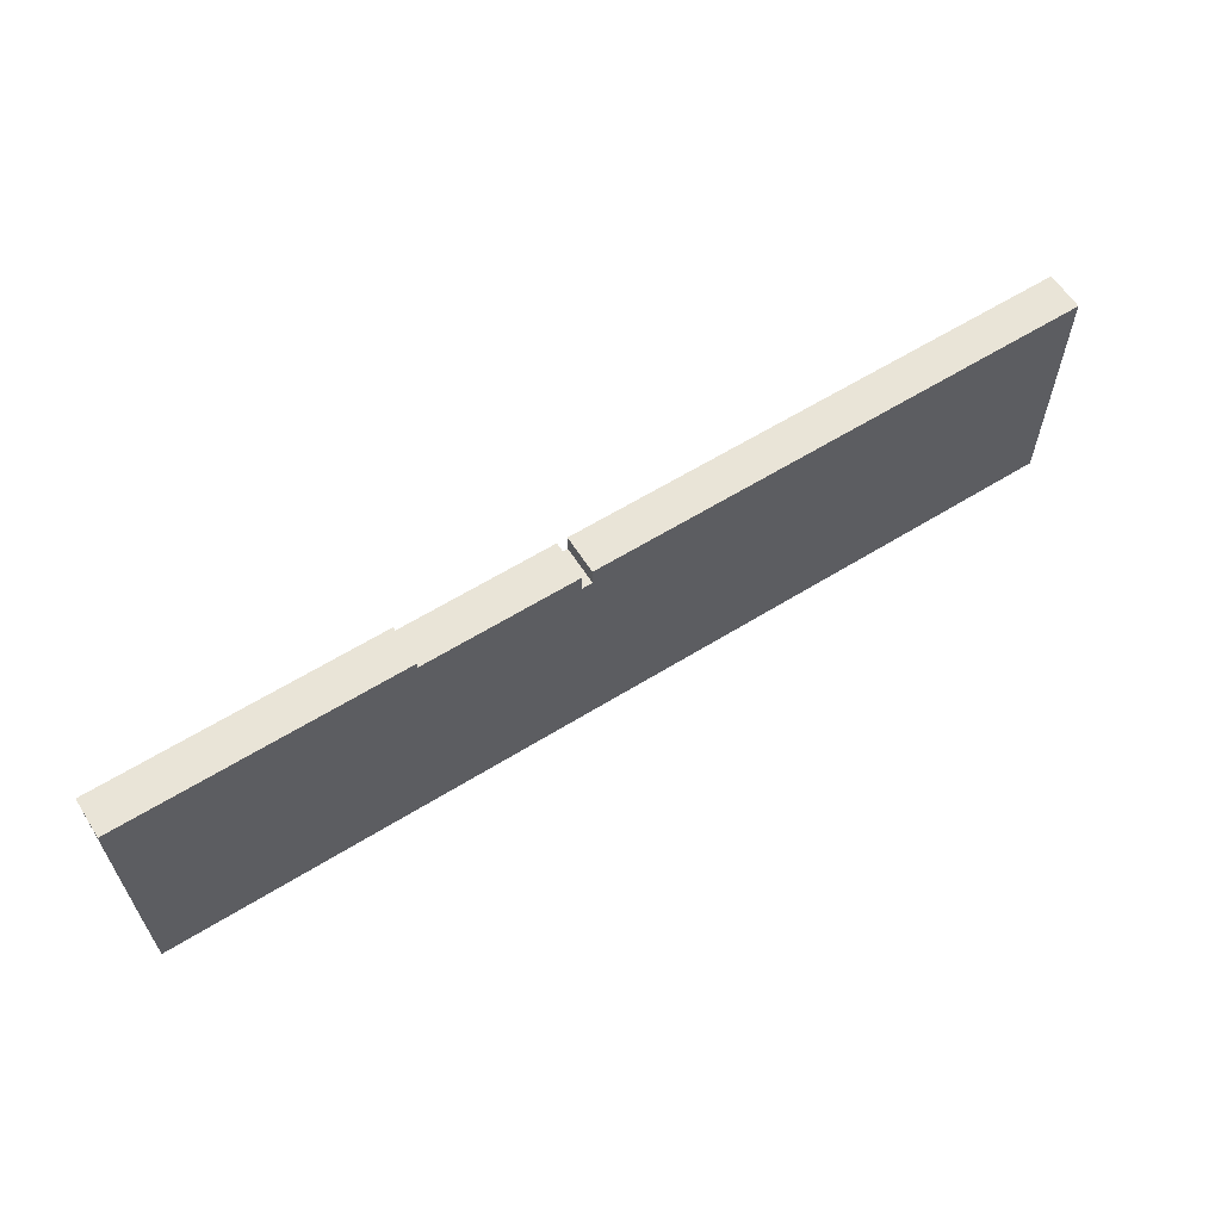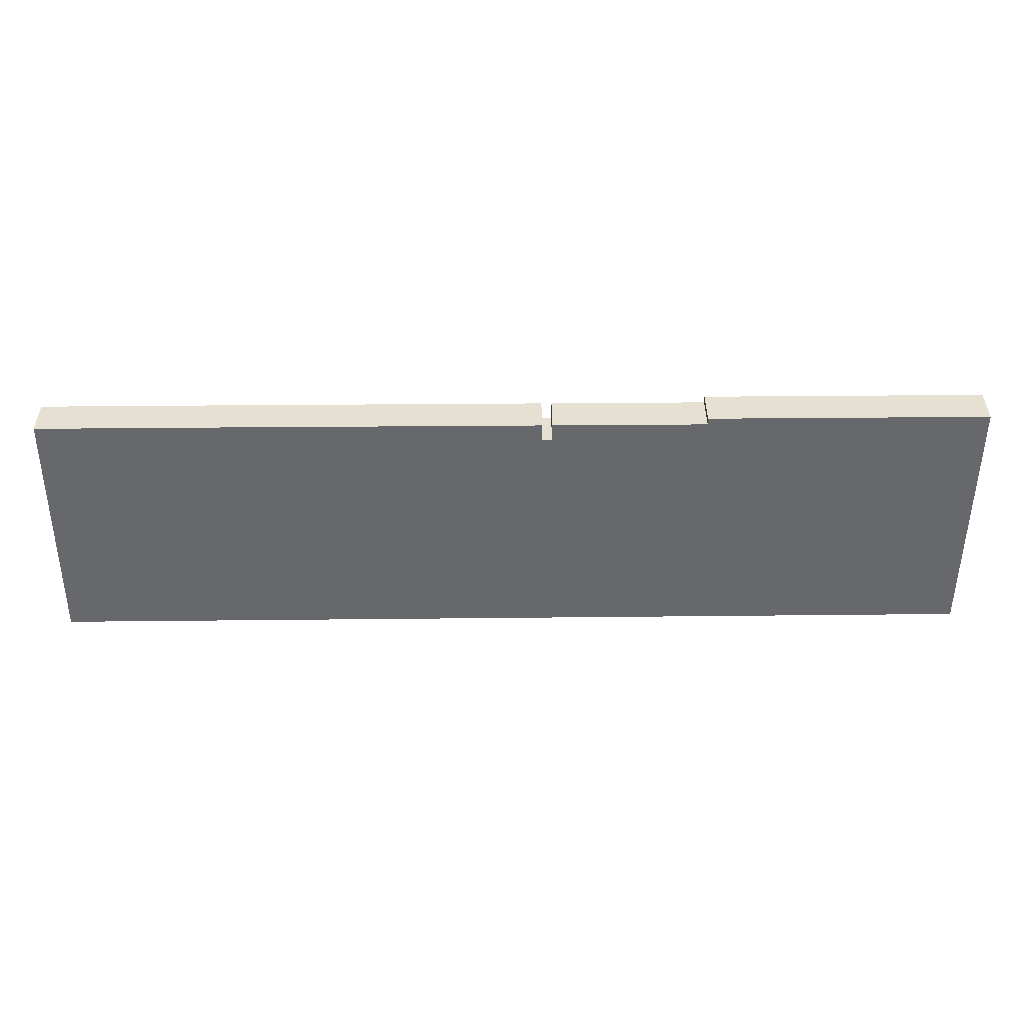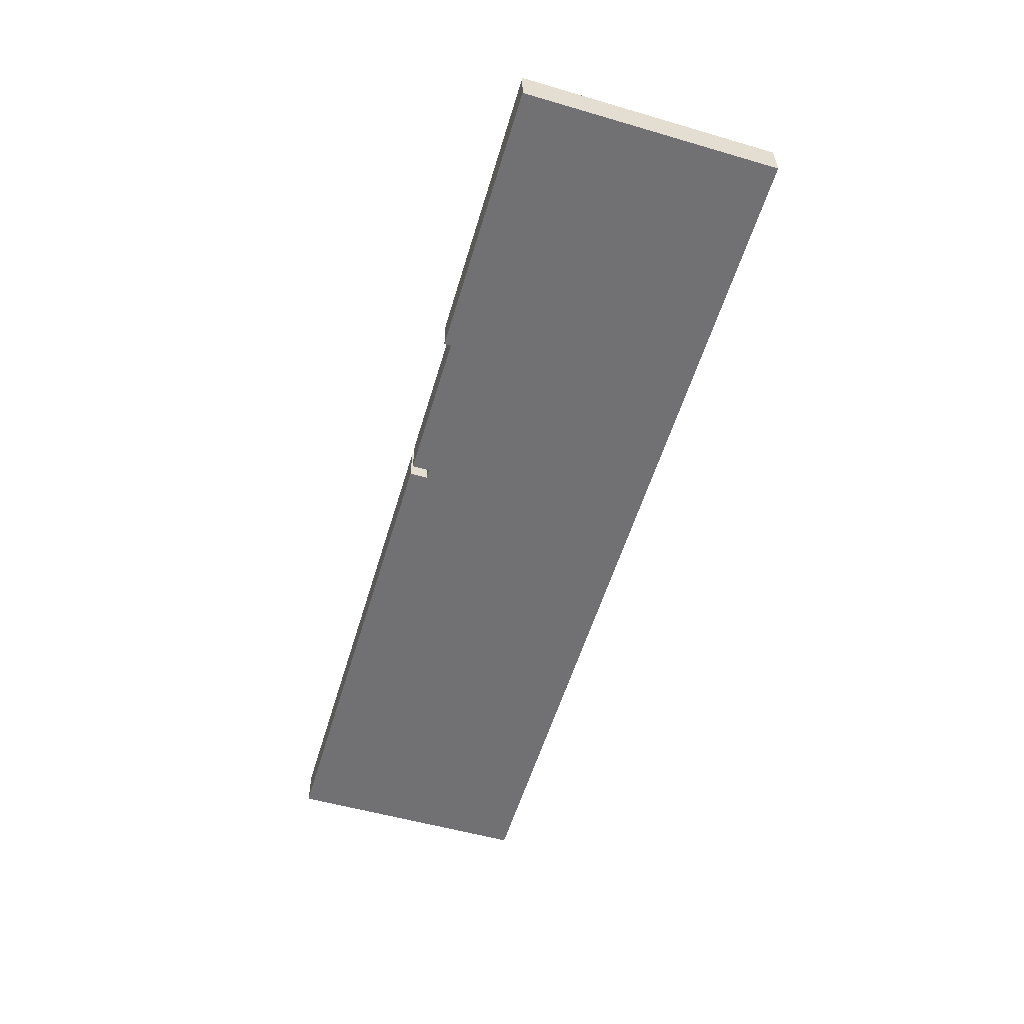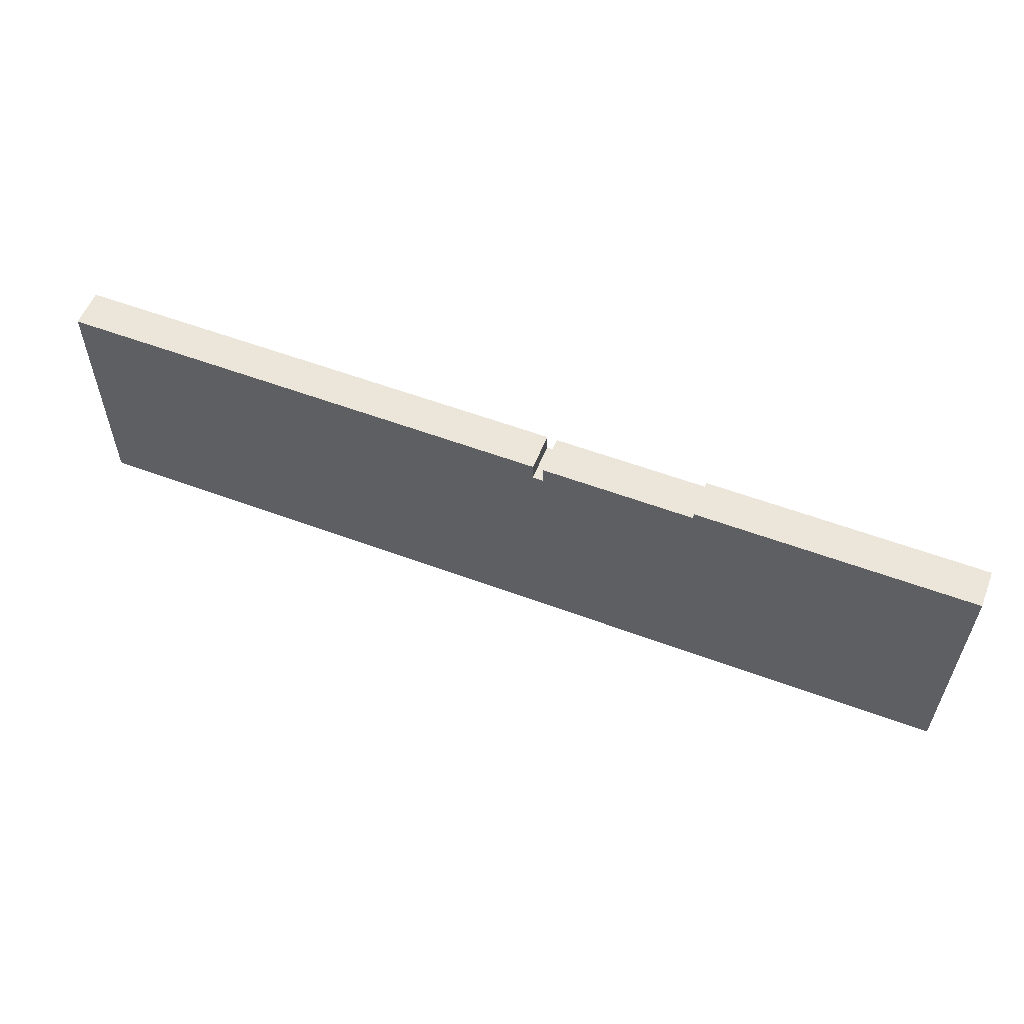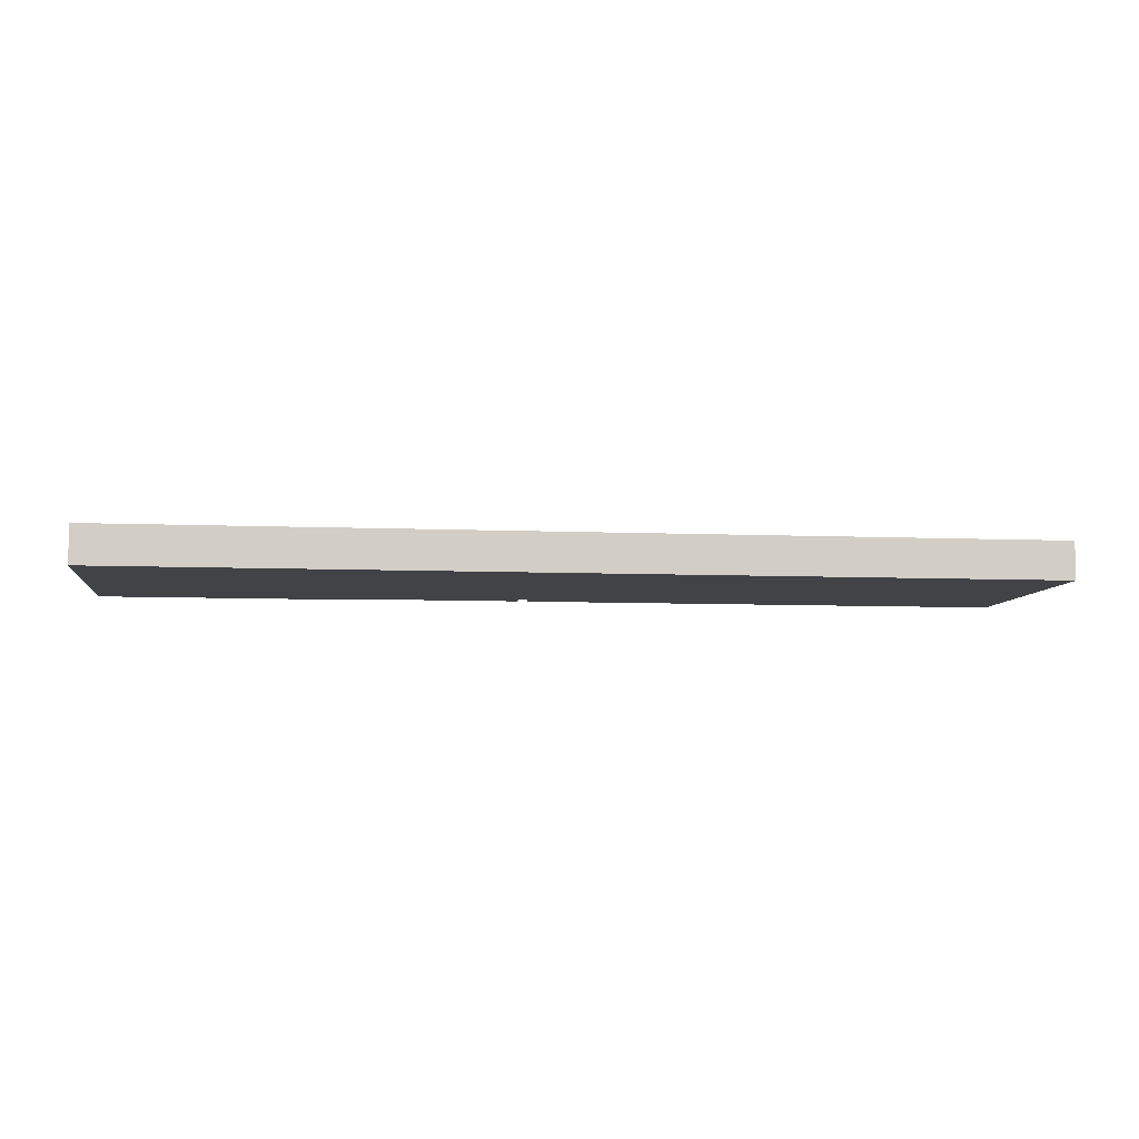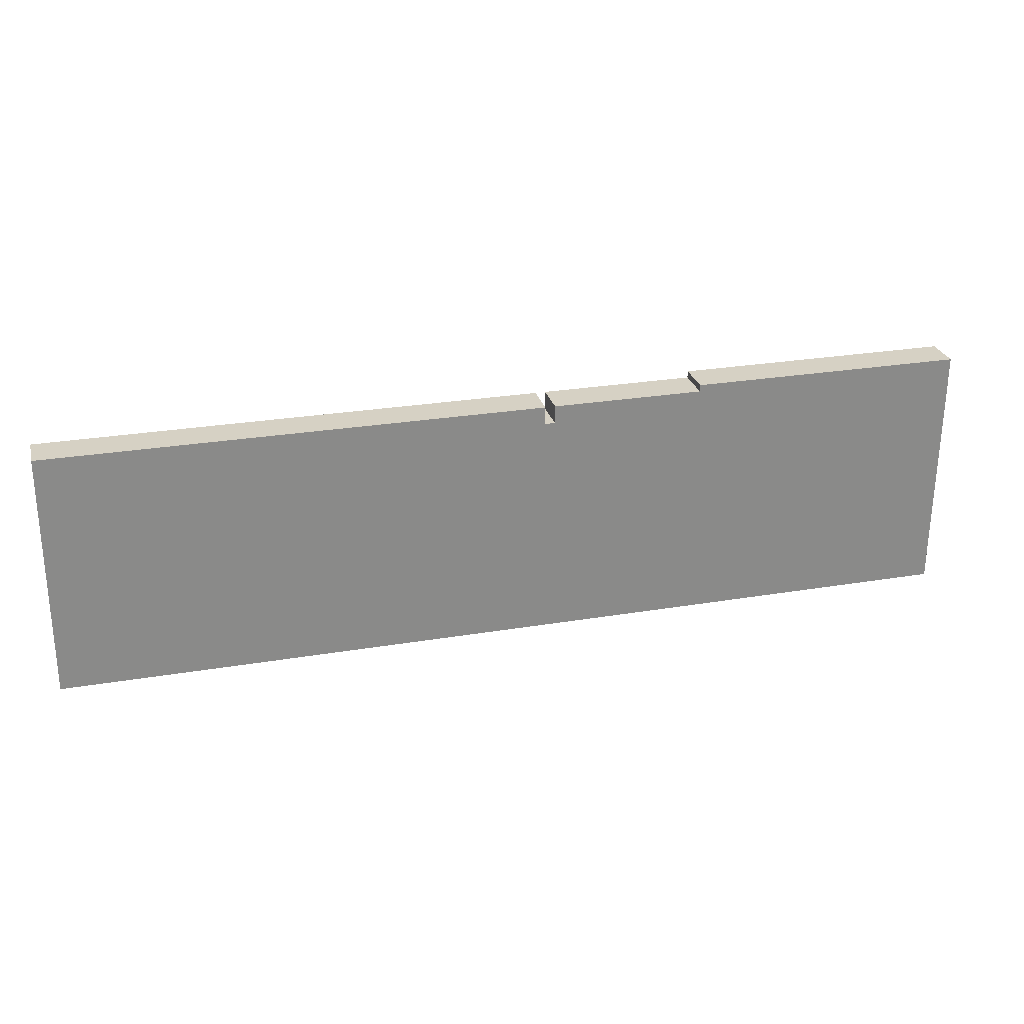
<metadata>
{"format":"obj","ext":"obj","renderer":"f3d","projection":"perspective","resolution":1024,"background":"white","views":[{"elev":61.0,"azim":147.6,"up":"+Z"},{"elev":37.7,"azim":-0.5,"up":"+Z"},{"elev":-55.3,"azim":73.4,"up":"+Y"},{"elev":56.5,"azim":21.4,"up":"+Z"},{"elev":-7.1,"azim":172.7,"up":"+Y"},{"elev":26.6,"azim":-14.4,"up":"+Z"}]}
</metadata>
<code>
v  15.87 1.221 8.008
v  15.87 1.221 7.438
v  5.354 1.221 7.991
v  0.009 1.221 7.696
v  4.993 1.221 0.021
v  0 1.221 7.476e-17
v  0.008 1.221 7.976
v  29.79 1.221 0.127
v  16.19 1.221 7.437
v  16.19 1.221 8.009
v  21.05 1.221 8.017
v  21.05 1.221 8.232
v  29.87 1.221 8.252
v  21.05 -5.041e-16 8.232
v  29.87 -5.053e-16 8.252
v  0.008 -4.884e-16 7.976
v  5.354 -4.893e-16 7.991
v  15.87 -4.903e-16 8.008
v  15.87 -4.554e-16 7.438
v  16.19 -4.554e-16 7.437
v  16.19 -4.904e-16 8.009
v  21.05 -4.909e-16 8.017
v  29.79 -7.777e-18 0.127
v  4.993 -1.286e-18 0.021
v  0 0 0
v  0.009 -4.712e-16 7.696
g defaultobject
f 1 2 3
f 4 5 6
f 5 4 7
f 5 7 3
f 5 3 8
f 8 3 2
f 8 2 9
f 8 9 10
f 8 10 11
f 8 11 12
f 8 12 13
f 14 13 12
f 13 14 15
f 16 3 7
f 3 16 17
f 3 17 1
f 1 17 18
f 19 9 2
f 9 19 20
f 21 11 10
f 11 21 22
f 15 8 13
f 8 15 23
f 18 2 1
f 2 18 19
f 23 5 8
f 5 23 24
f 5 24 6
f 6 24 25
f 25 4 6
f 4 25 26
f 4 26 7
f 7 26 16
f 20 10 9
f 10 20 21
f 22 12 11
f 12 22 14
f 24 26 25
f 26 24 16
f 16 24 17
f 17 24 23
f 17 23 19
f 19 23 20
f 20 23 21
f 21 23 22
f 22 23 14
f 14 23 15
f 18 17 19

</code>
